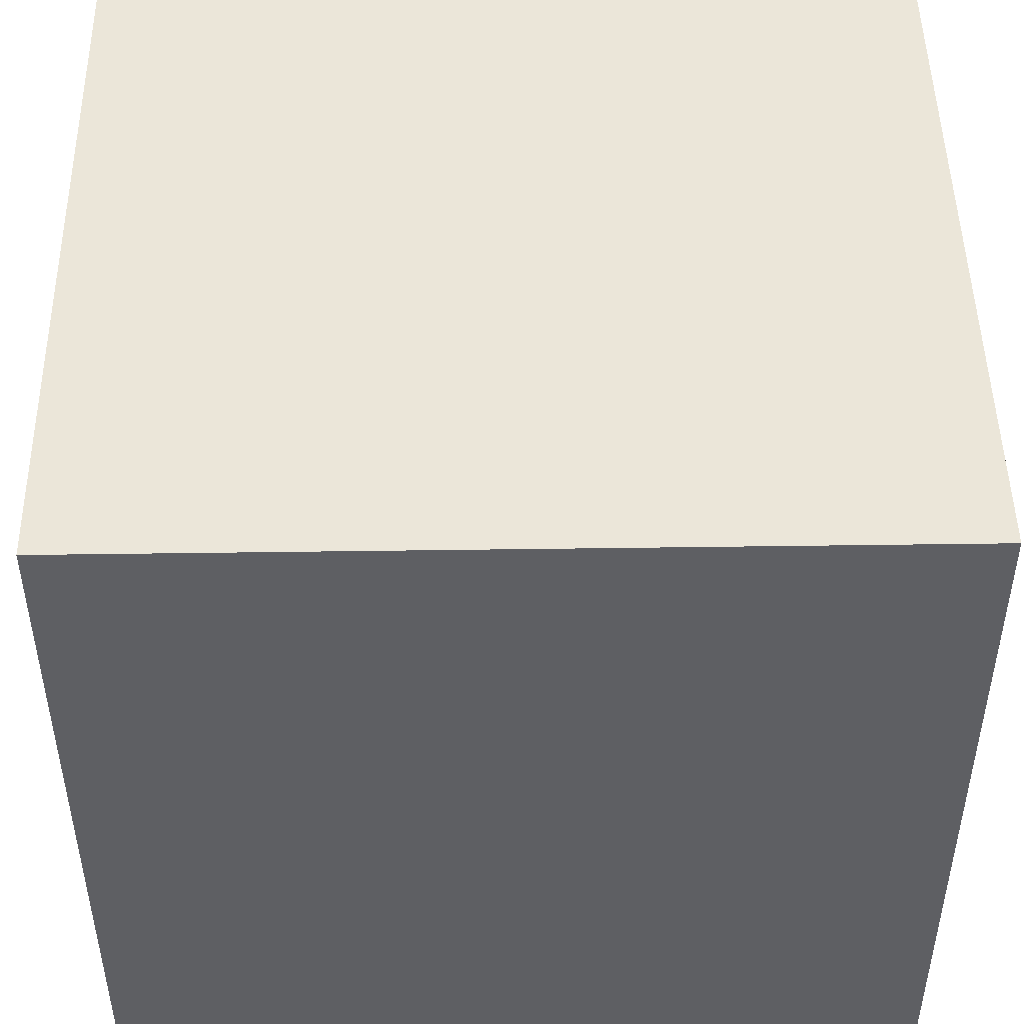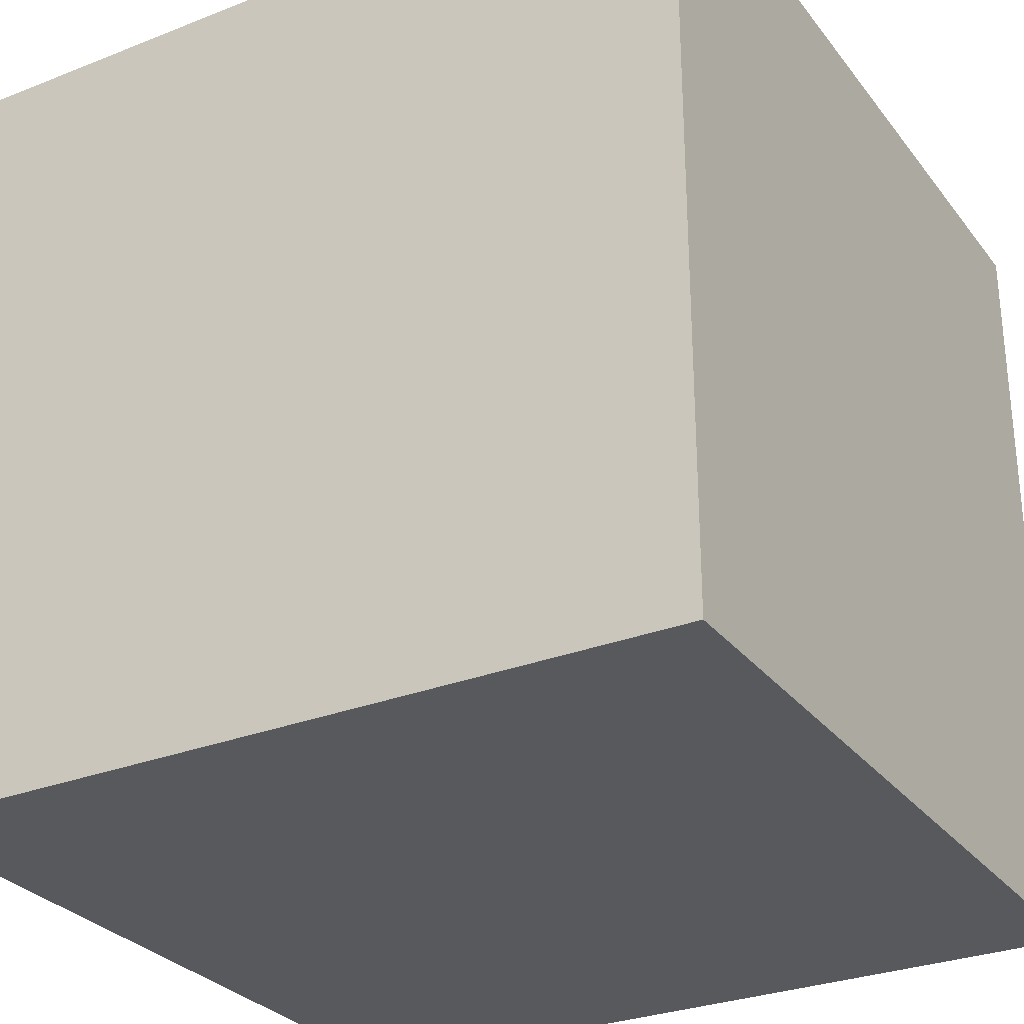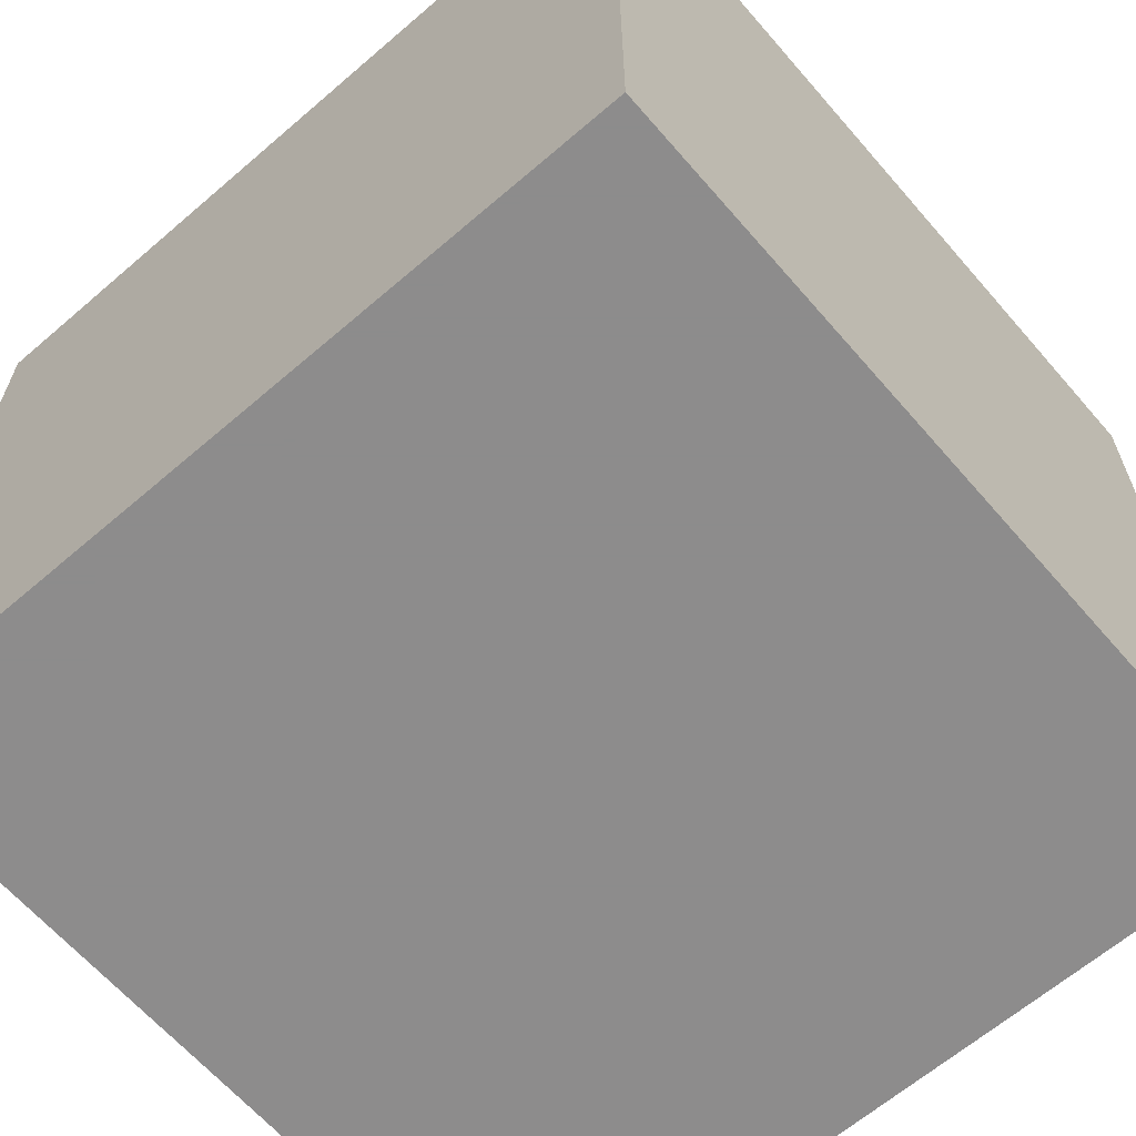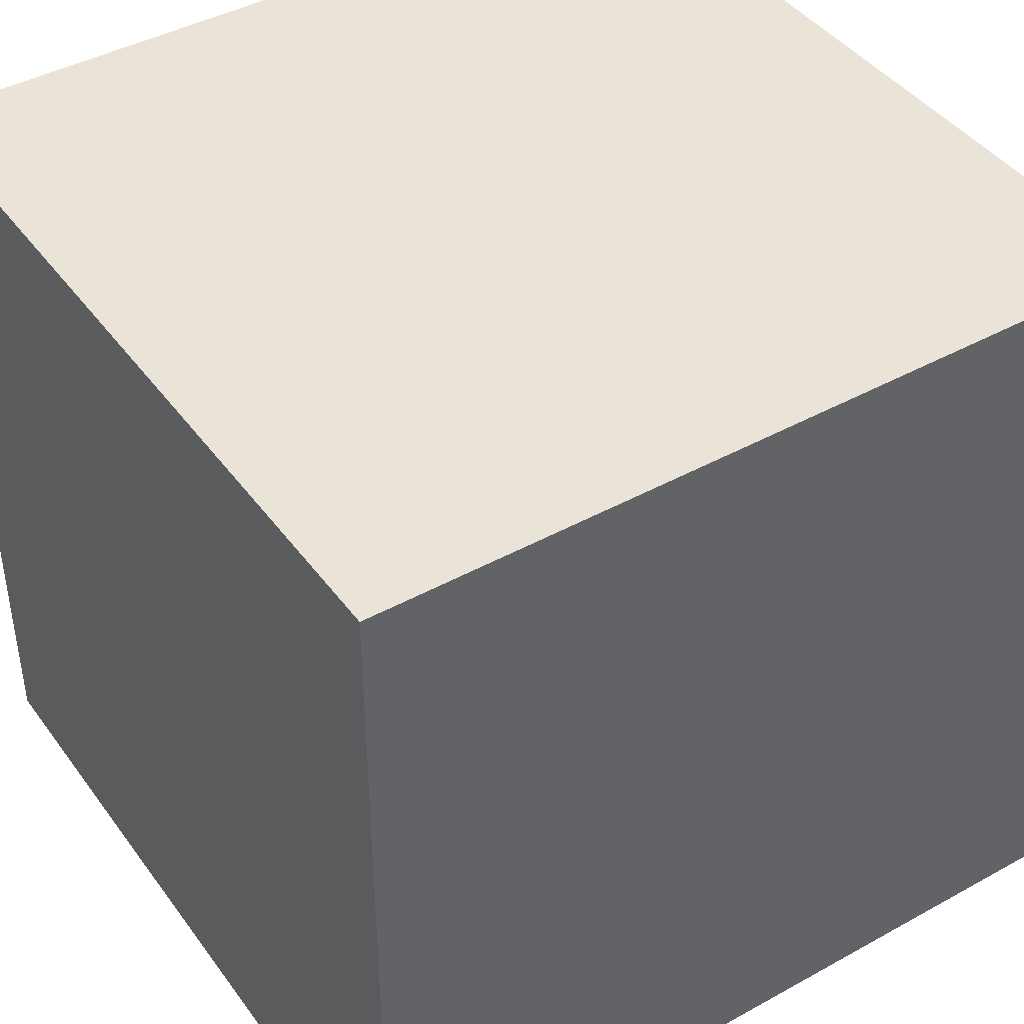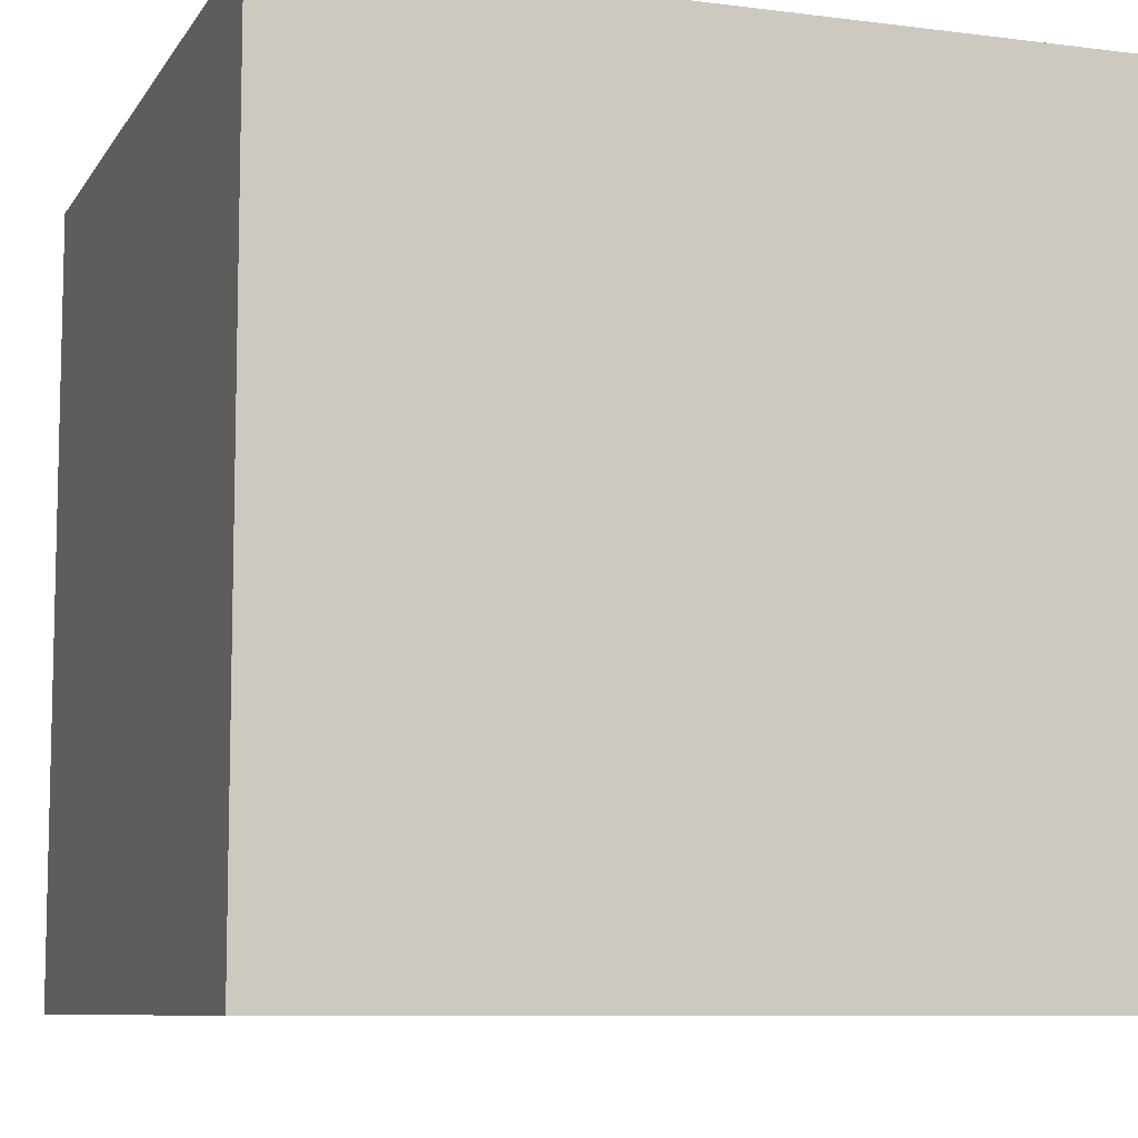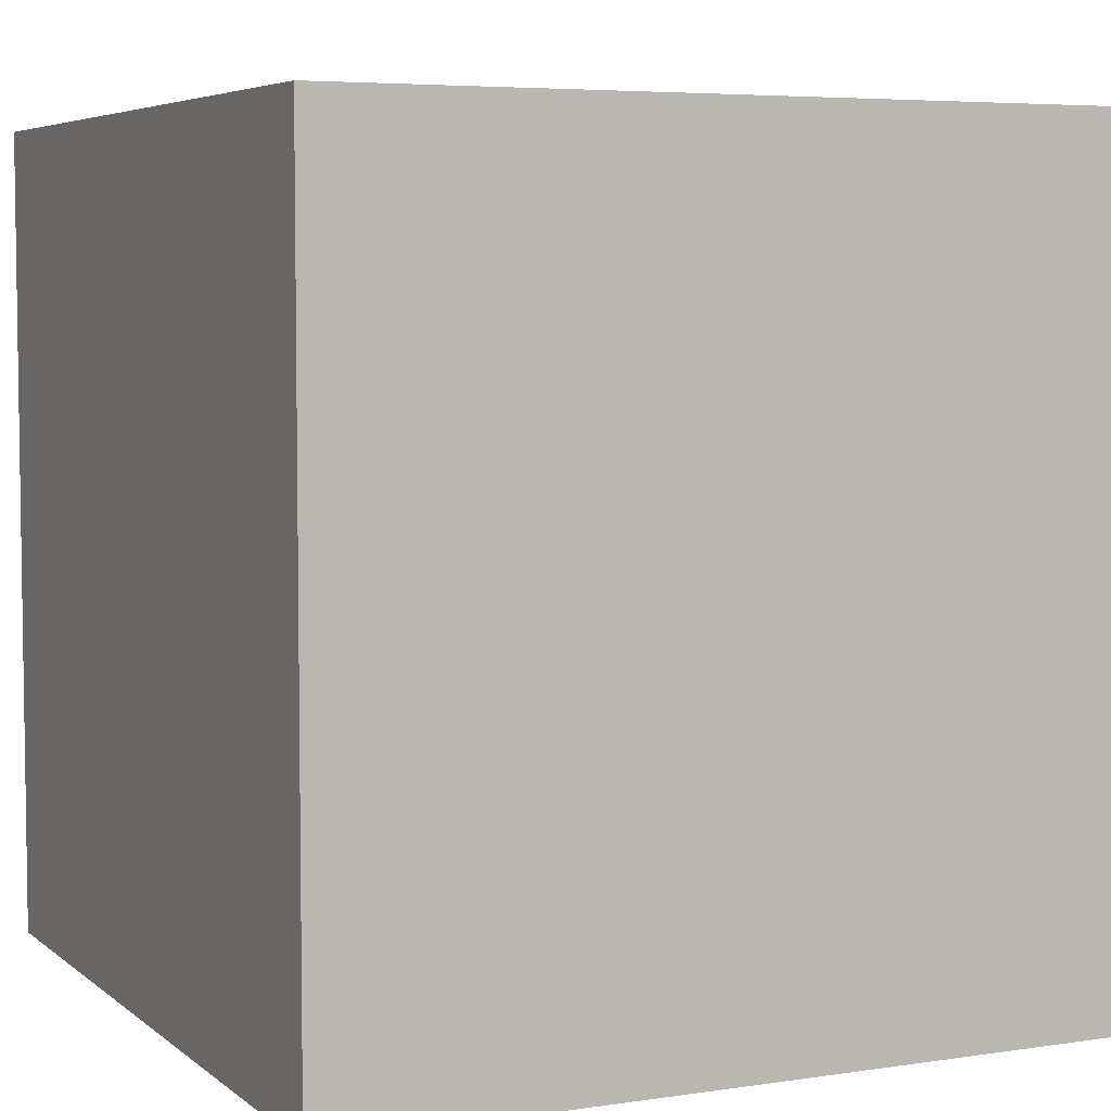
<metadata>
{"format":"obj","ext":"obj","renderer":"f3d","projection":"perspective","resolution":1024,"background":"white","views":[{"elev":48.0,"azim":179.1,"up":"+Z"},{"elev":-29.3,"azim":-149.8,"up":"+Z"},{"elev":-64.3,"azim":40.9,"up":"+Z"},{"elev":42.8,"azim":146.7,"up":"+Z"},{"elev":-8.5,"azim":-109.2,"up":"+Z"},{"elev":5.4,"azim":-115.2,"up":"+Y"}]}
</metadata>
<code>
g room
v 0 0 0
v 0 0 555
v 0 555 0
v 0 555 555
v 555 0 0
v 555 0 555
v 555 555 0
v 555 555 555
f 6 1 5
f 6 2 1
f 5 7 6
f 6 7 8
f 3 1 2
f 4 3 2
f 7 3 8
f 3 4 8
f 8 2 6
f 8 4 2
f 1 3 7
f 1 7 5
g short
v 290 0 114
v 130 0 65
v 240 0 272
v 82 0 225
v 290 165 114
v 130 165 65
v 240 165 272
v 82 165 225
f 13 10 09
f 13 14 10
f 14 12 10
f 14 16 12
f 16 11 12
f 16 15 11
f 15 13 11
f 13 09 11
f 15 14 13
f 15 16 14
g tall
v 423 0 247
v 265 0 296
v 472 0 406
v 314 0 456
v 423 330 247
v 265 330 296
v 472 330 406
v 314 330 456
f 21 18 17
f 21 22 18
f 22 20 18
f 22 24 20
f 24 19 20
f 24 23 19
f 23 21 19
f 21 17 19
f 23 22 21
f 23 24 22

</code>
